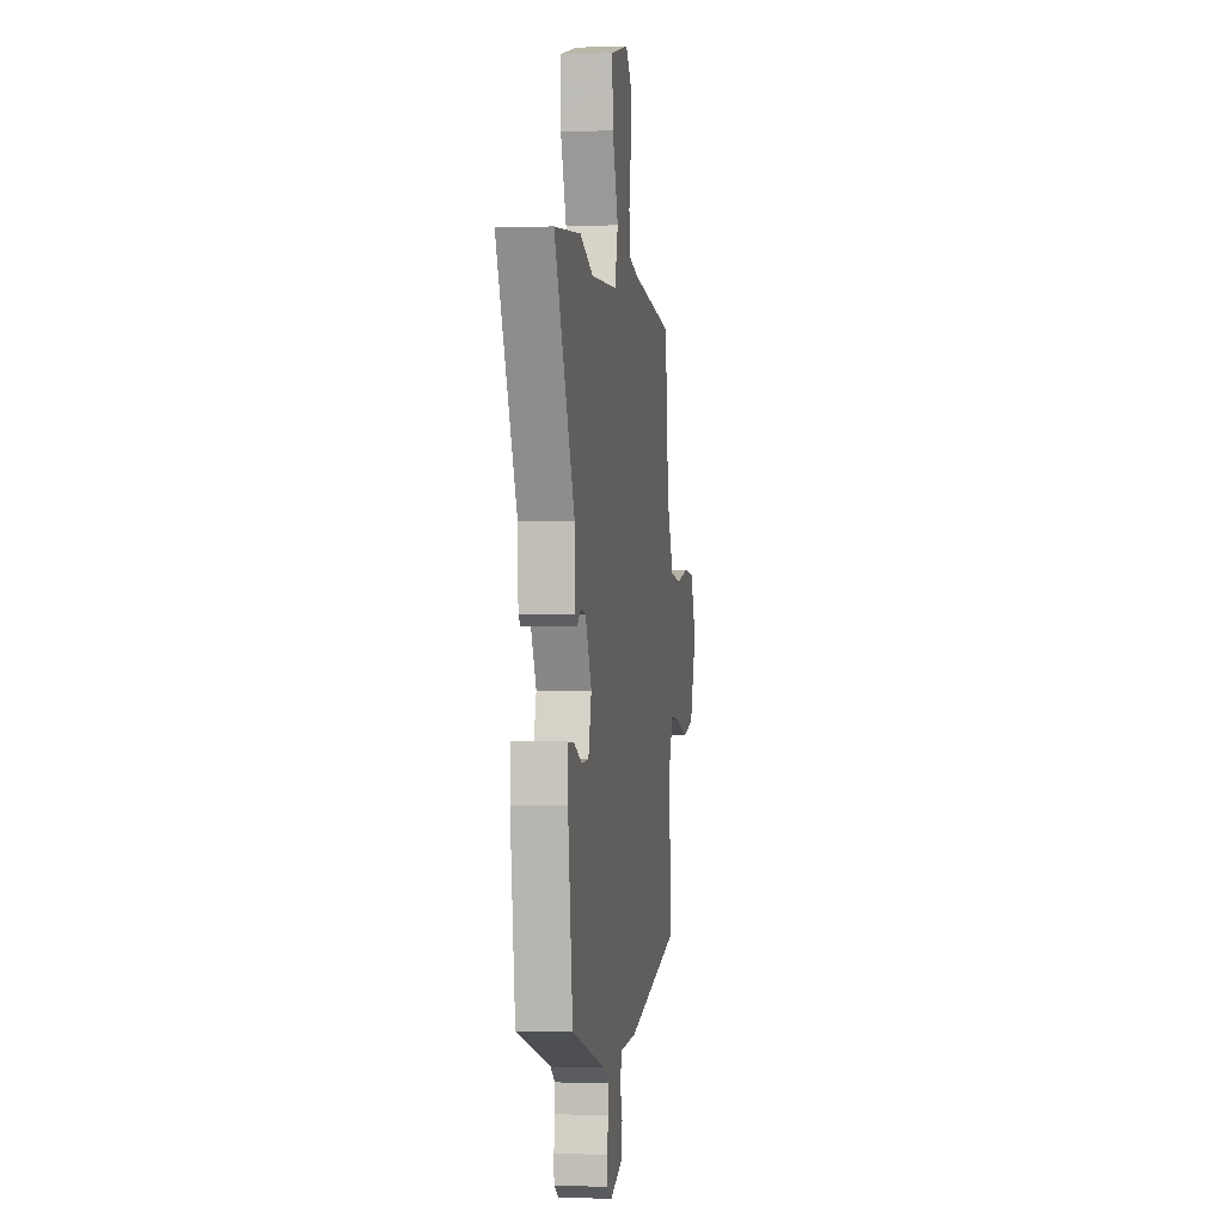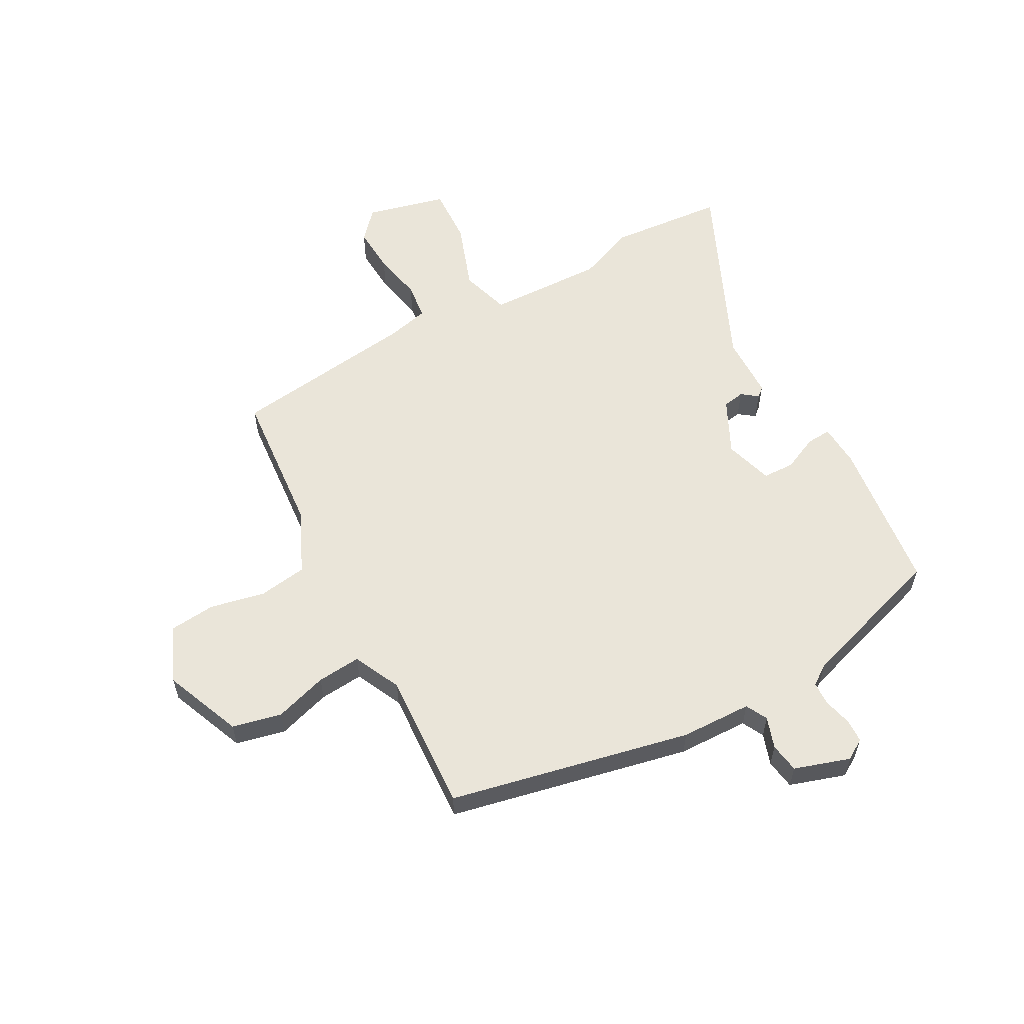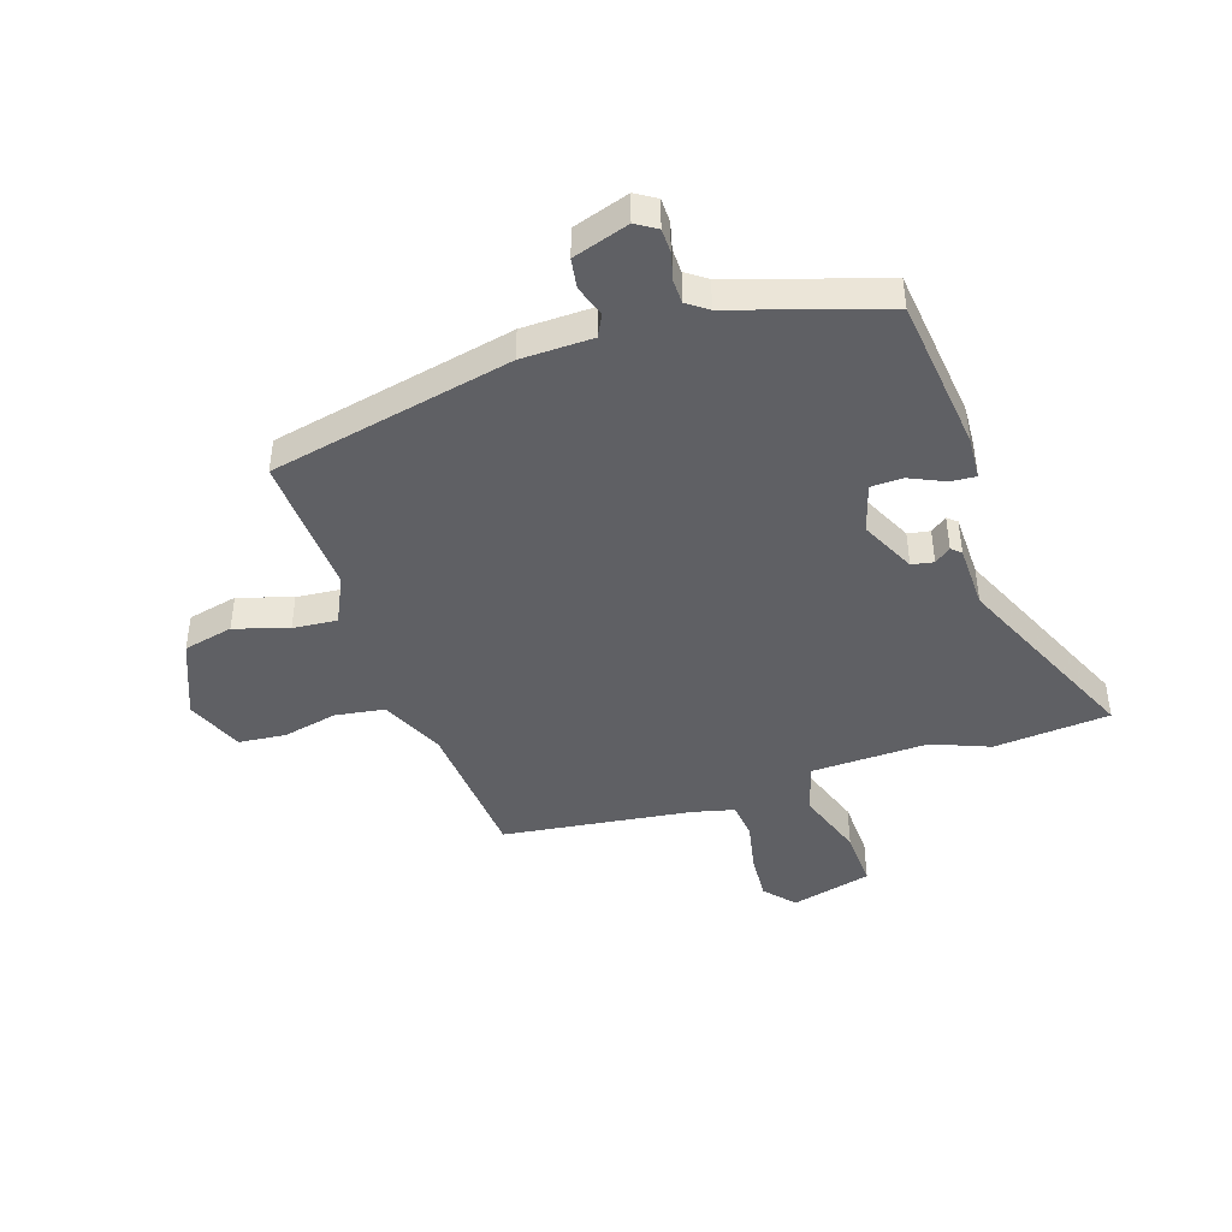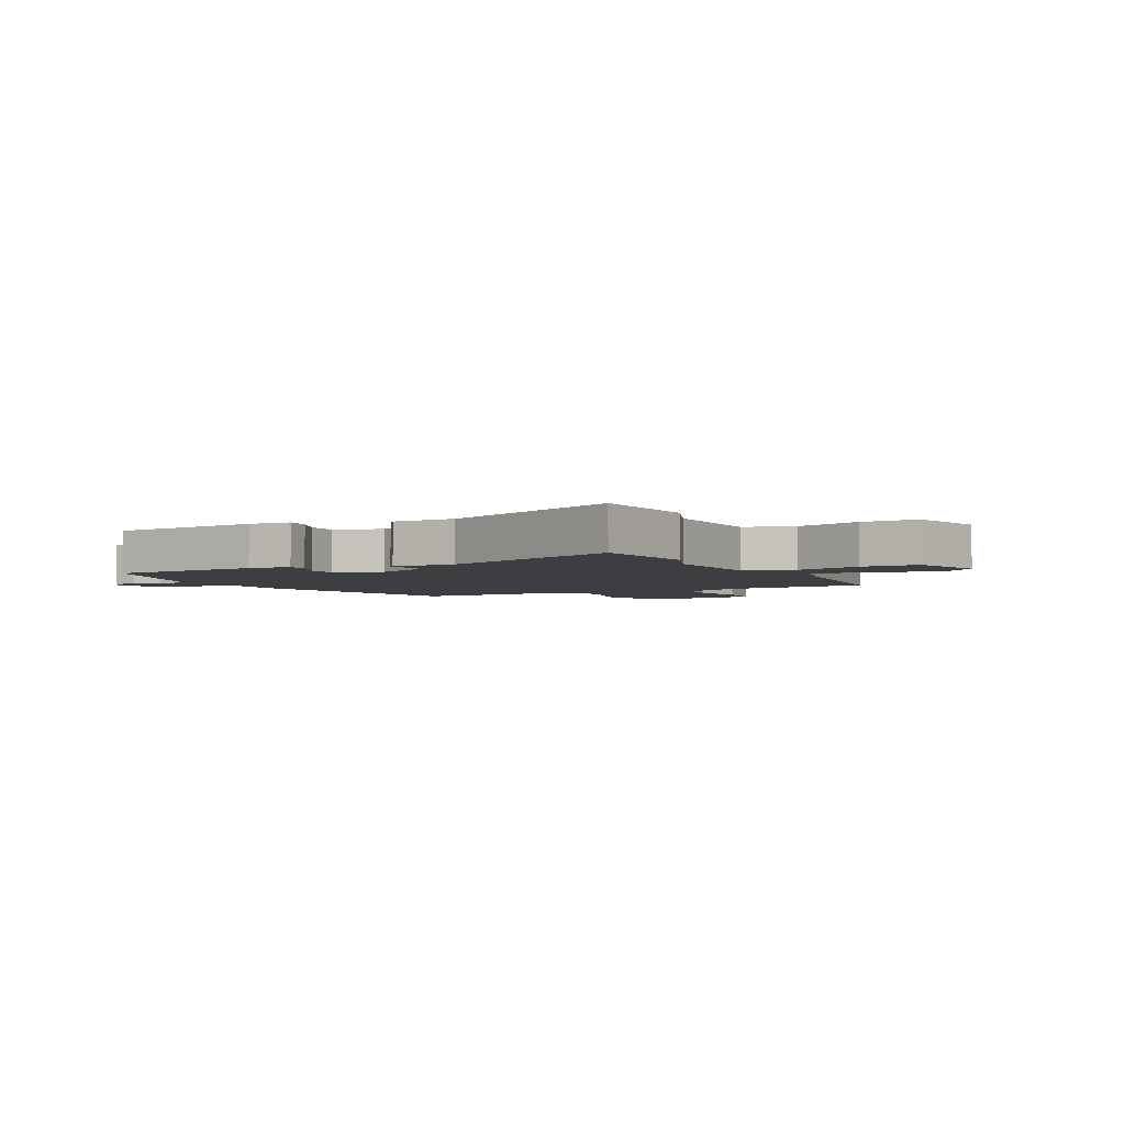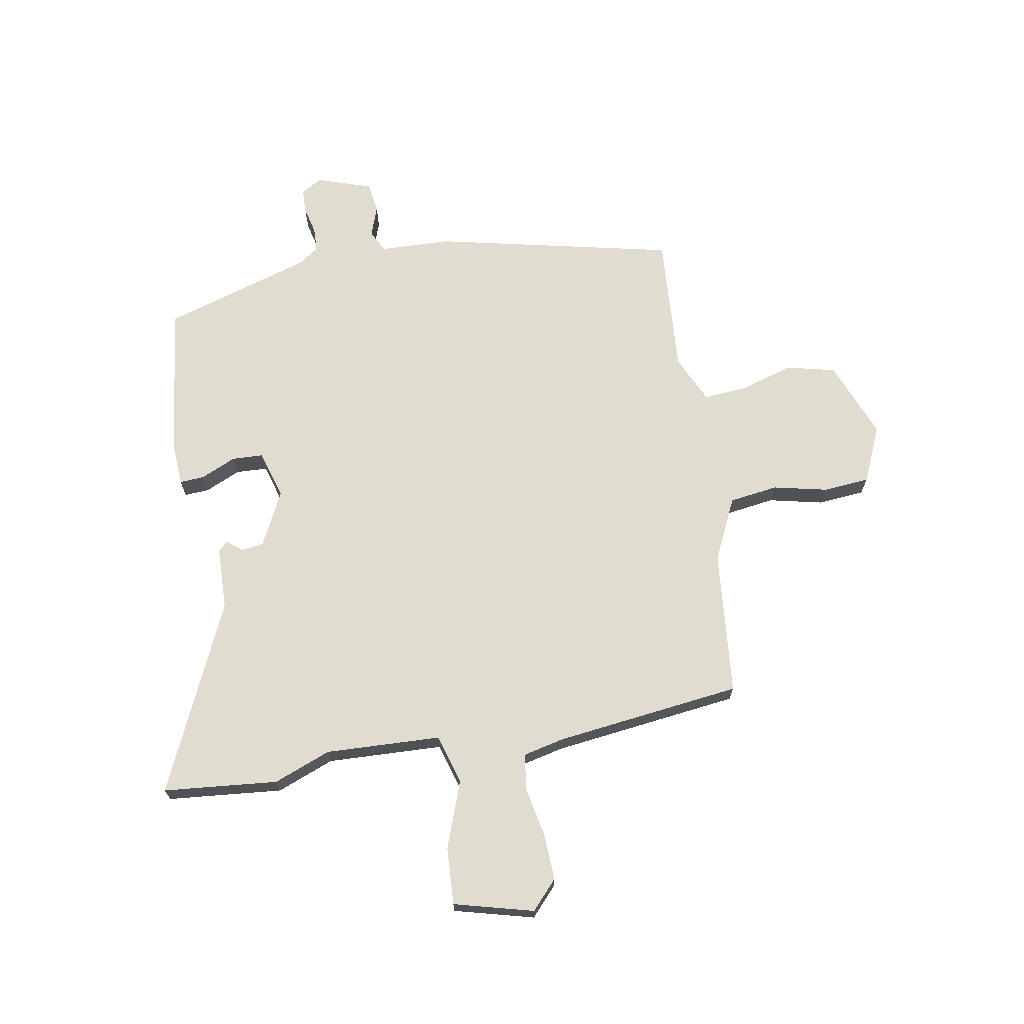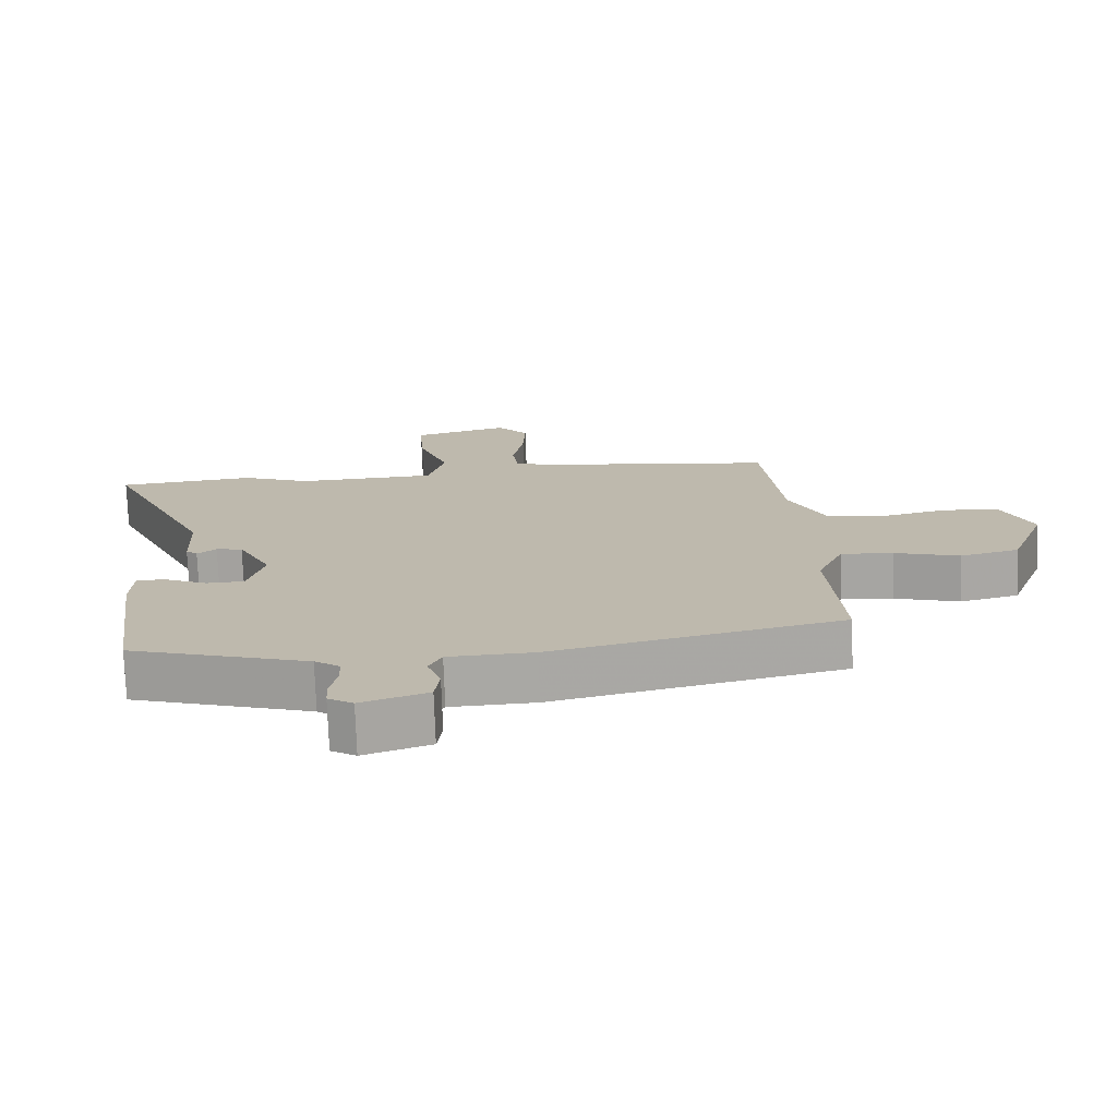
<metadata>
{"format":"obj","ext":"obj","renderer":"f3d","projection":"perspective","resolution":1024,"background":"white","views":[{"elev":-1.2,"azim":-82.0,"up":"+Z"},{"elev":58.1,"azim":150.1,"up":"+Y"},{"elev":-44.0,"azim":-163.2,"up":"+Y"},{"elev":-3.3,"azim":-63.8,"up":"+Y"},{"elev":69.5,"azim":-10.7,"up":"+Y"},{"elev":-74.5,"azim":2.0,"up":"+Z"}]}
</metadata>
<code>
v 0.503 0.07 -0.432
v 0.077 0.07 -0.533
v -0.049 0.07 -0.539
v -0.068 0.07 -0.578
v -0.048 0.07 -0.633
v -0.055 0.07 -0.686
v -0.153 0.07 -0.72
v -0.19 0.07 -0.698
v -0.192 0.07 -0.656
v -0.181 0.07 -0.607
v -0.183 0.07 -0.565
v -0.22 0.07 -0.54
v -0.485 0.07 -0.462
v -0.523 0.07 -0.189
v -0.52 0.07 -0.113
v -0.476 0.07 -0.115
v -0.413 0.07 -0.142
v -0.357 0.07 -0.139
v -0.333 0.07 -0.053
v -0.382 0.07 0.042
v -0.421 0.07 0.048
v -0.449 0.07 0.026
v -0.466 0.07 0.04
v -0.471 0.07 0.153
v -0.629 0.07 0.486
v -0.425 0.07 0.508
v -0.323 0.07 0.47
v -0.117 0.07 0.481
v -0.092 0.07 0.569
v -0.137 0.07 0.688
v -0.144 0.07 0.79
v -0.003 0.07 0.829
v 0.044 0.07 0.779
v 0.041 0.07 0.696
v 0.025 0.07 0.608
v 0.034 0.07 0.543
v 0.108 0.07 0.527
v 0.441 0.07 0.491
v 0.469 0.07 0.233
v 0.523 0.07 0.123
v 0.61 0.07 0.112
v 0.706 0.07 0.135
v 0.789 0.07 0.129
v 0.834 0.07 0.03
v 0.781 0.07 -0.109
v 0.694 0.07 -0.131
v 0.599 0.07 -0.104
v 0.521 0.07 -0.099
v 0.483 0.07 -0.184
v 0.503 0 -0.432
v 0.077 0 -0.533
v -0.049 0 -0.539
v -0.068 0 -0.578
v -0.048 0 -0.633
v -0.055 0 -0.686
v -0.153 0 -0.72
v -0.19 0 -0.698
v -0.192 0 -0.656
v -0.181 0 -0.607
v -0.183 0 -0.565
v -0.22 0 -0.54
v -0.485 0 -0.462
v -0.523 0 -0.189
v -0.52 0 -0.113
v -0.476 0 -0.115
v -0.413 0 -0.142
v -0.357 0 -0.139
v -0.333 0 -0.053
v -0.382 0 0.042
v -0.421 0 0.048
v -0.449 0 0.026
v -0.466 0 0.04
v -0.471 0 0.153
v -0.629 0 0.486
v -0.425 0 0.508
v -0.323 0 0.47
v -0.117 0 0.481
v -0.092 0 0.569
v -0.137 0 0.688
v -0.144 0 0.79
v -0.003 0 0.829
v 0.044 0 0.779
v 0.041 0 0.696
v 0.025 0 0.608
v 0.034 0 0.543
v 0.108 0 0.527
v 0.441 0 0.491
v 0.469 0 0.233
v 0.523 0 0.123
v 0.61 0 0.112
v 0.706 0 0.135
v 0.789 0 0.129
v 0.834 0 0.03
v 0.781 0 -0.109
v 0.694 0 -0.131
v 0.599 0 -0.104
v 0.521 0 -0.099
v 0.483 0 -0.184
f 44 45 46 47
f 44 47 48
f 41 42 43 44
f 40 41 44 48
f 39 40 48 49
f 37 38 39 49
f 32 33 34 35
f 30 31 32 35
f 29 30 35 36
f 28 29 36 37
f 24 25 26 27
f 24 27 28
f 21 22 23 24
f 20 21 24 28
f 19 20 28 37
f 14 15 16 17
f 12 13 14 17
f 11 12 17 18
f 7 8 9 10
f 7 10 11
f 4 5 6 7
f 3 4 7 11
f 49 1 2 3
f 18 19 37 49
f 3 11 18 49
f 96 95 94 93
f 97 96 93
f 93 92 91 90
f 97 93 90 89
f 98 97 89 88
f 98 88 87 86
f 84 83 82 81
f 84 81 80 79
f 85 84 79 78
f 86 85 78 77
f 76 75 74 73
f 77 76 73
f 73 72 71 70
f 77 73 70 69
f 86 77 69 68
f 66 65 64 63
f 66 63 62 61
f 67 66 61 60
f 59 58 57 56
f 60 59 56
f 56 55 54 53
f 60 56 53 52
f 52 51 50 98
f 98 86 68 67
f 98 67 60 52
f 1 50 51 2
f 2 51 52 3
f 3 52 53 4
f 4 53 54 5
f 5 54 55 6
f 6 55 56 7
f 7 56 57 8
f 8 57 58 9
f 9 58 59 10
f 10 59 60 11
f 11 60 61 12
f 12 61 62 13
f 13 62 63 14
f 14 63 64 15
f 15 64 65 16
f 16 65 66 17
f 17 66 67 18
f 18 67 68 19
f 19 68 69 20
f 20 69 70 21
f 21 70 71 22
f 22 71 72 23
f 23 72 73 24
f 24 73 74 25
f 25 74 75 26
f 26 75 76 27
f 27 76 77 28
f 28 77 78 29
f 29 78 79 30
f 30 79 80 31
f 31 80 81 32
f 32 81 82 33
f 33 82 83 34
f 34 83 84 35
f 35 84 85 36
f 36 85 86 37
f 37 86 87 38
f 38 87 88 39
f 39 88 89 40
f 40 89 90 41
f 41 90 91 42
f 42 91 92 43
f 43 92 93 44
f 44 93 94 45
f 45 94 95 46
f 46 95 96 47
f 47 96 97 48
f 48 97 98 49
f 49 98 50 1

</code>
